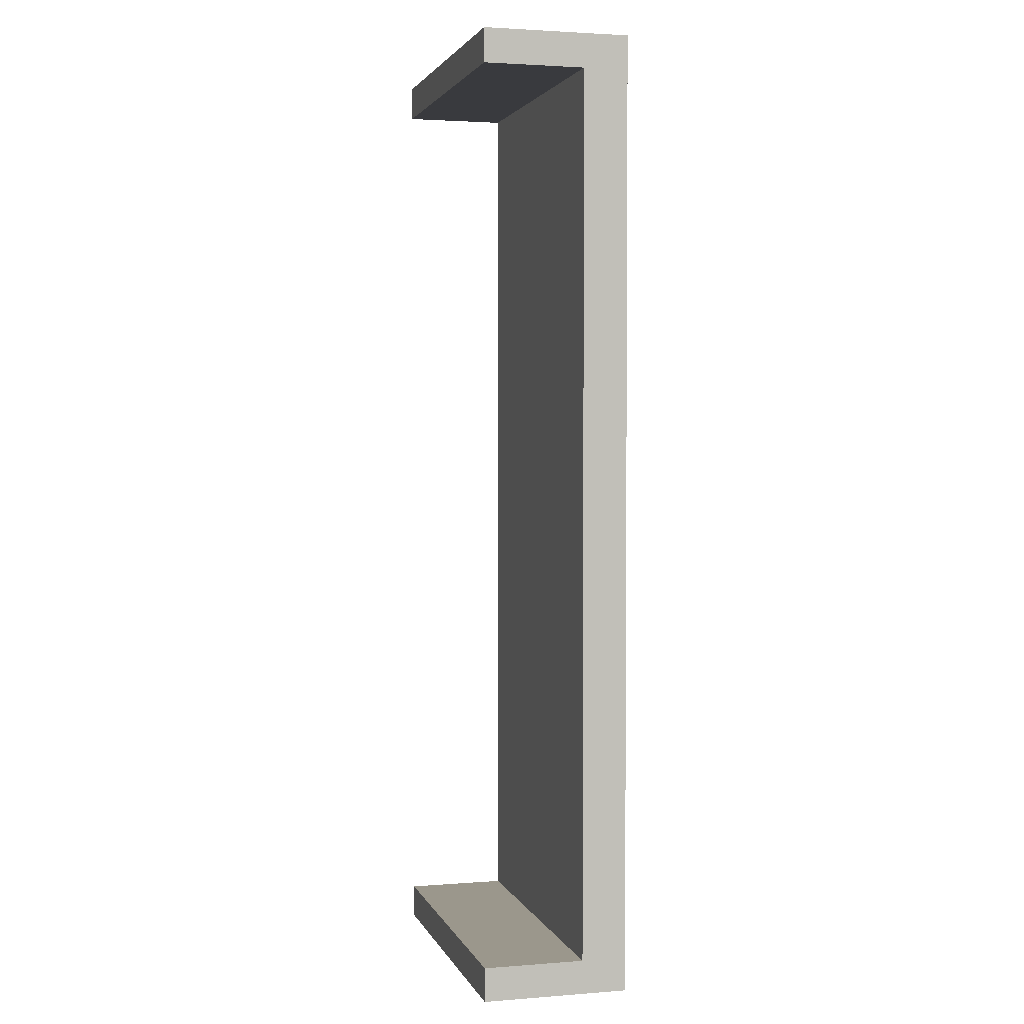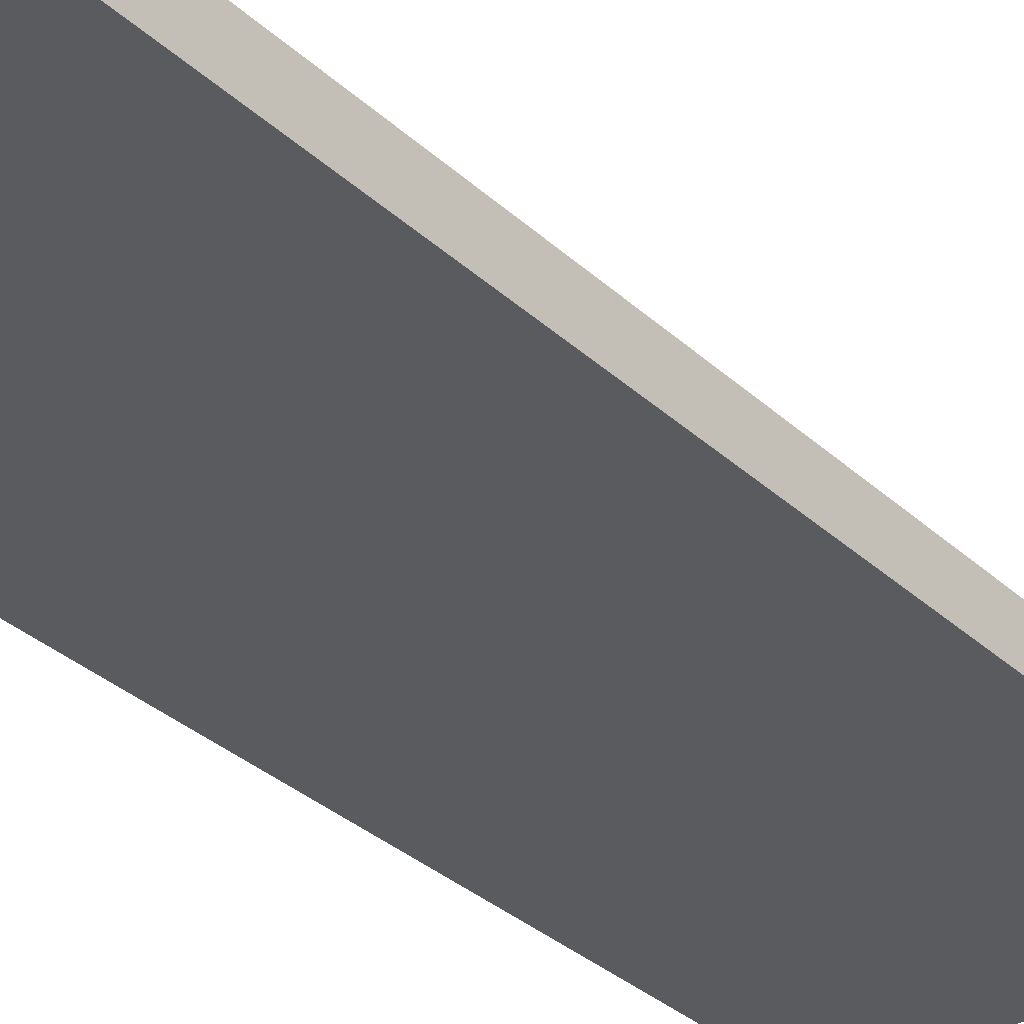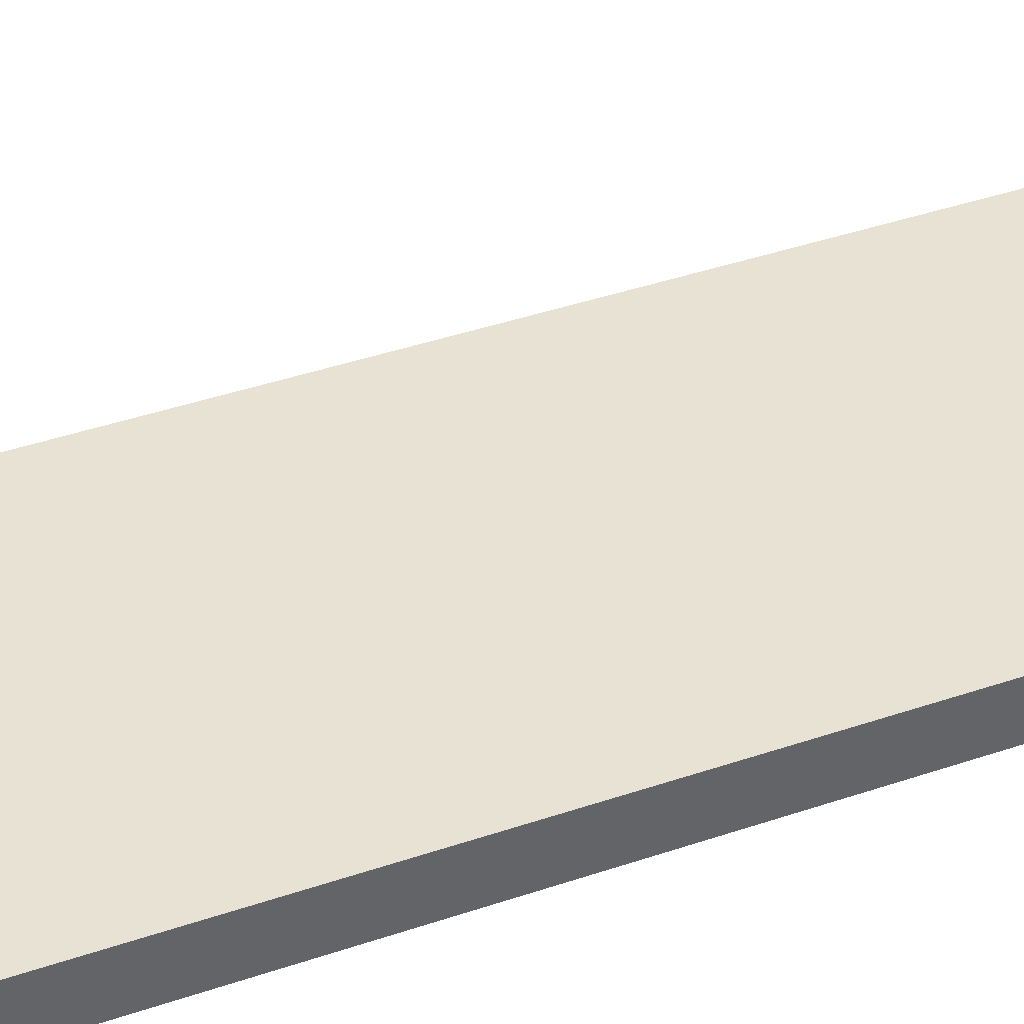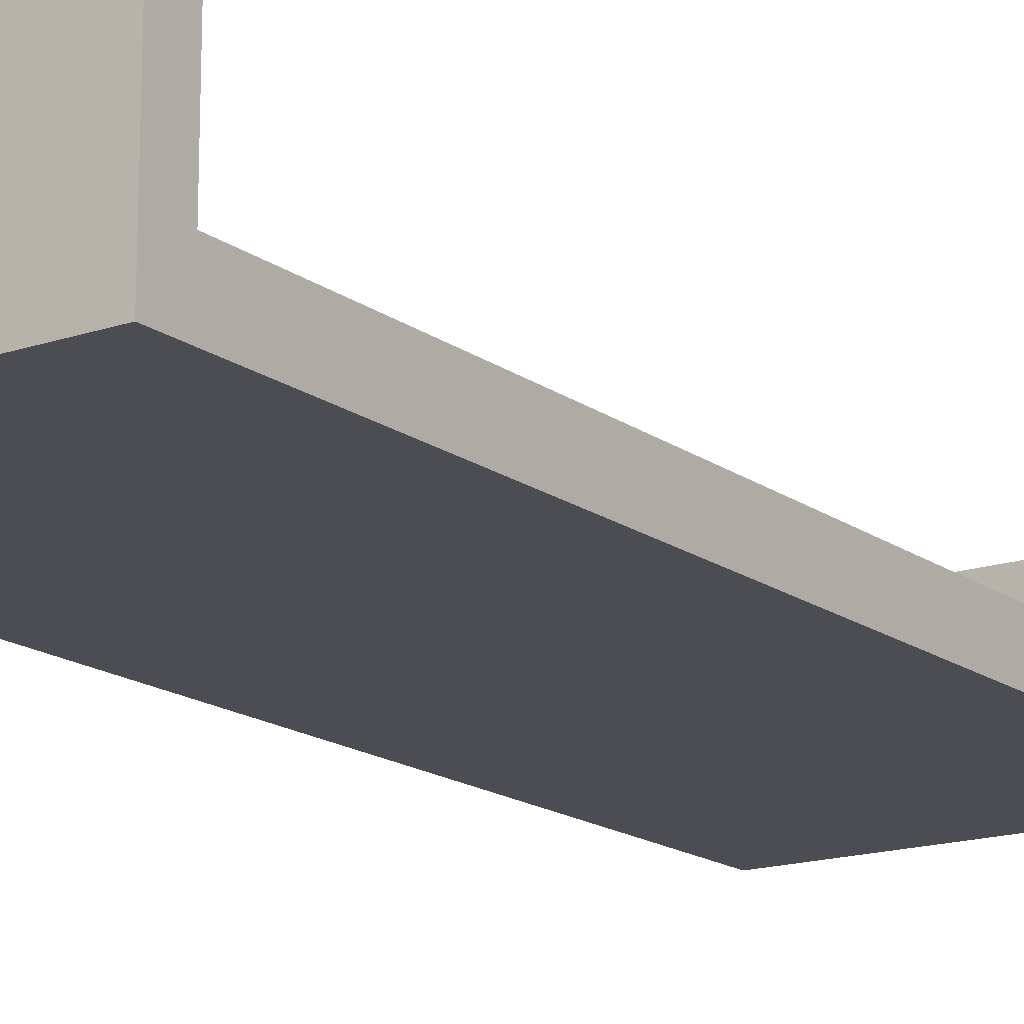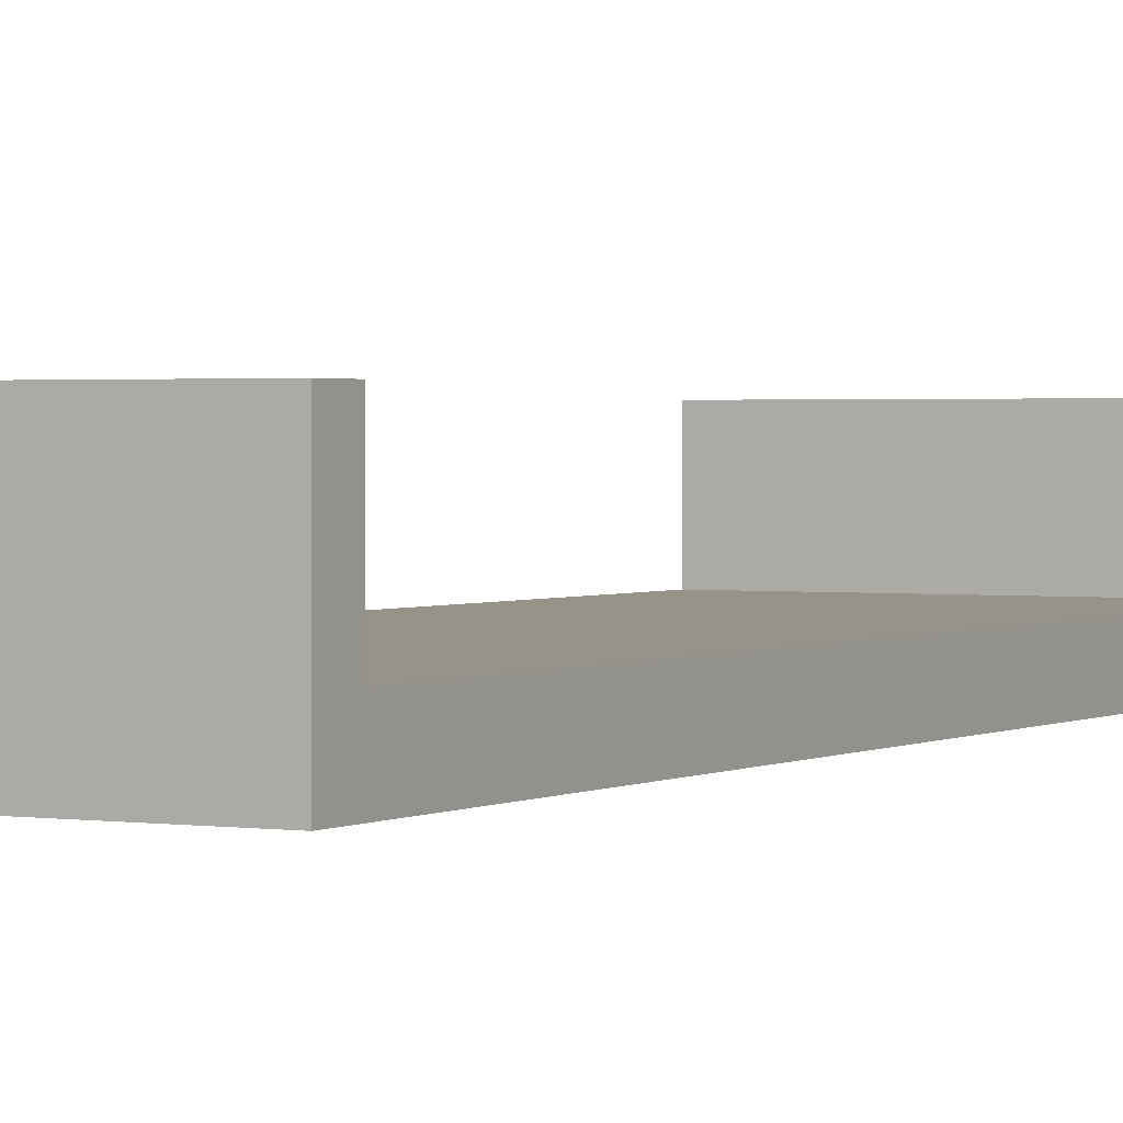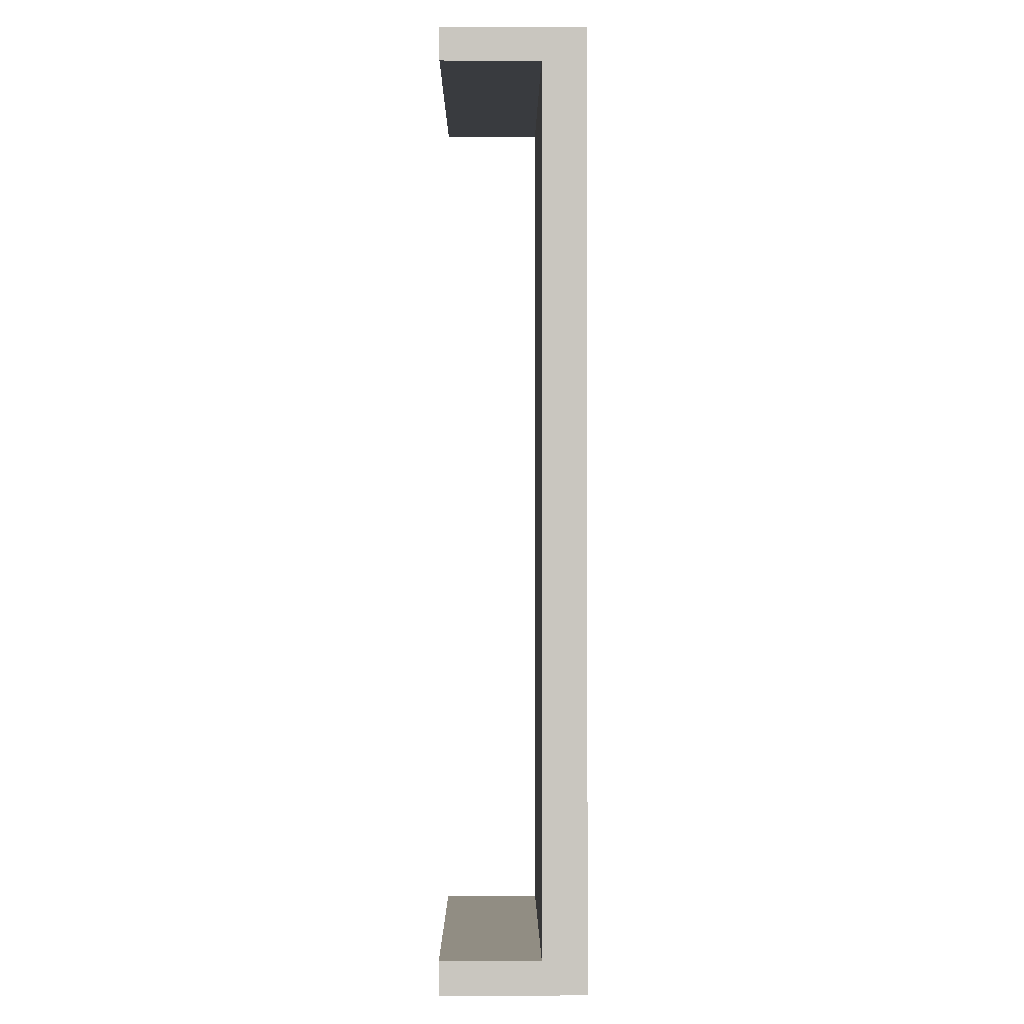
<metadata>
{"format":"obj","ext":"obj","renderer":"f3d","projection":"perspective","resolution":1024,"background":"white","views":[{"elev":2.6,"azim":75.0,"up":"+Y"},{"elev":-33.4,"azim":-141.0,"up":"+Z"},{"elev":40.7,"azim":-112.7,"up":"+Z"},{"elev":-16.4,"azim":34.8,"up":"+Z"},{"elev":1.6,"azim":-151.4,"up":"+Z"},{"elev":-1.1,"azim":89.6,"up":"+Y"}]}
</metadata>
<code>
v 15 39.5 4
v -15 -39.5 4
v 15 -39.5 4
v -15 39.5 4
v 15 39.5 13
v -15 39.5 13
v -15 42.5 13
v 15 42.5 13
v -15 -39.5 13
v 15 -39.5 13
v 15 -42.5 13
v -15 -42.5 13
v -15 42.5 0
v 15 42.5 0
v 15 -42.5 0
v -15 -42.5 0
f 1 2 3
f 1 4 2
f 4 1 5
f 4 5 6
f 5 7 6
f 8 7 5
f 3 2 9
f 3 9 10
f 11 9 12
f 10 9 11
f 13 7 8
f 13 8 14
f 15 16 14
f 16 13 14
f 8 1 14
f 5 1 8
f 3 15 14
f 3 14 1
f 11 3 10
f 11 15 3
f 12 16 11
f 16 15 11
f 13 4 7
f 7 4 6
f 13 16 2
f 4 13 2
f 9 2 12
f 2 16 12

</code>
